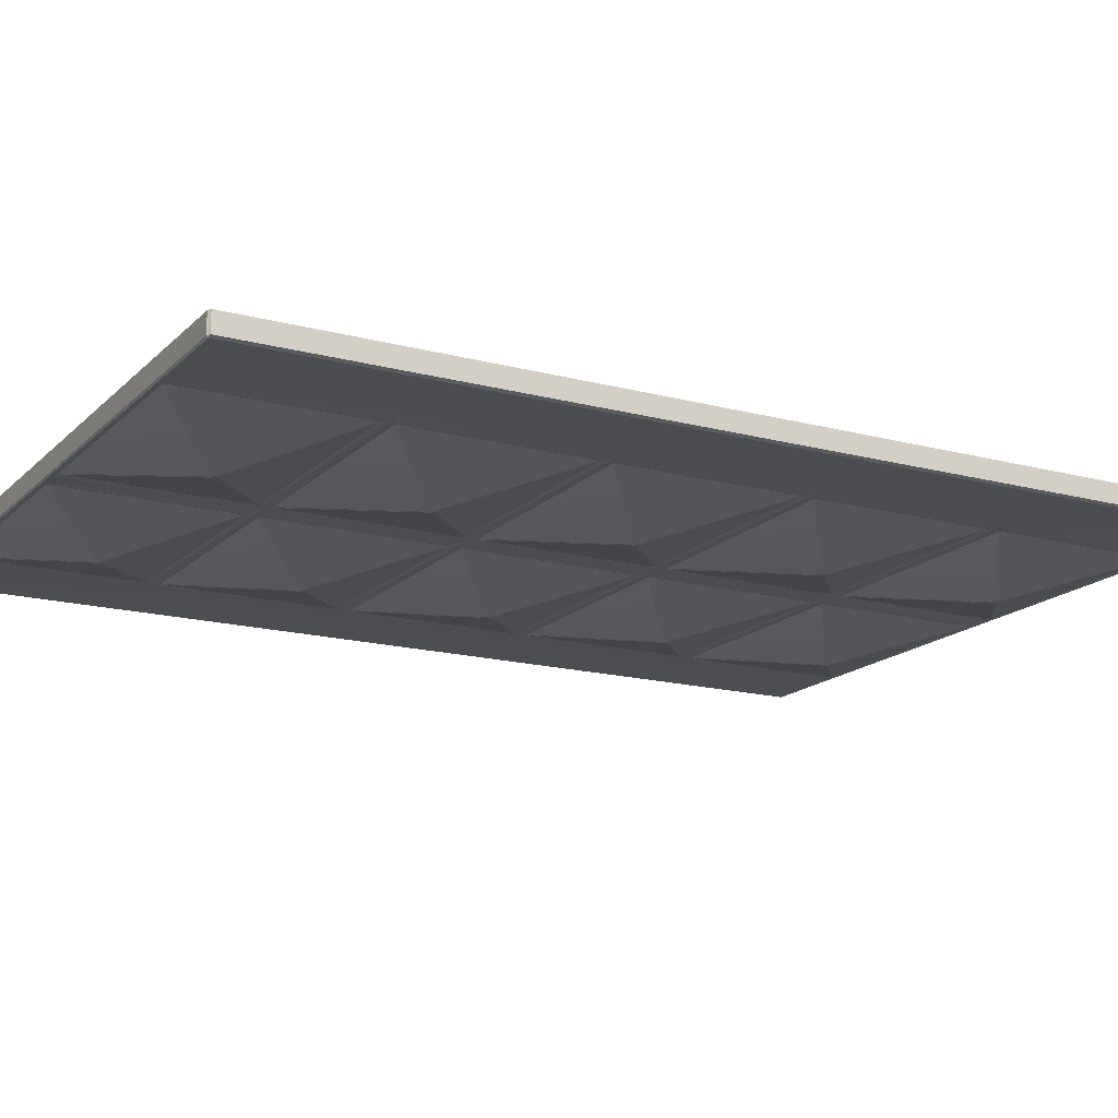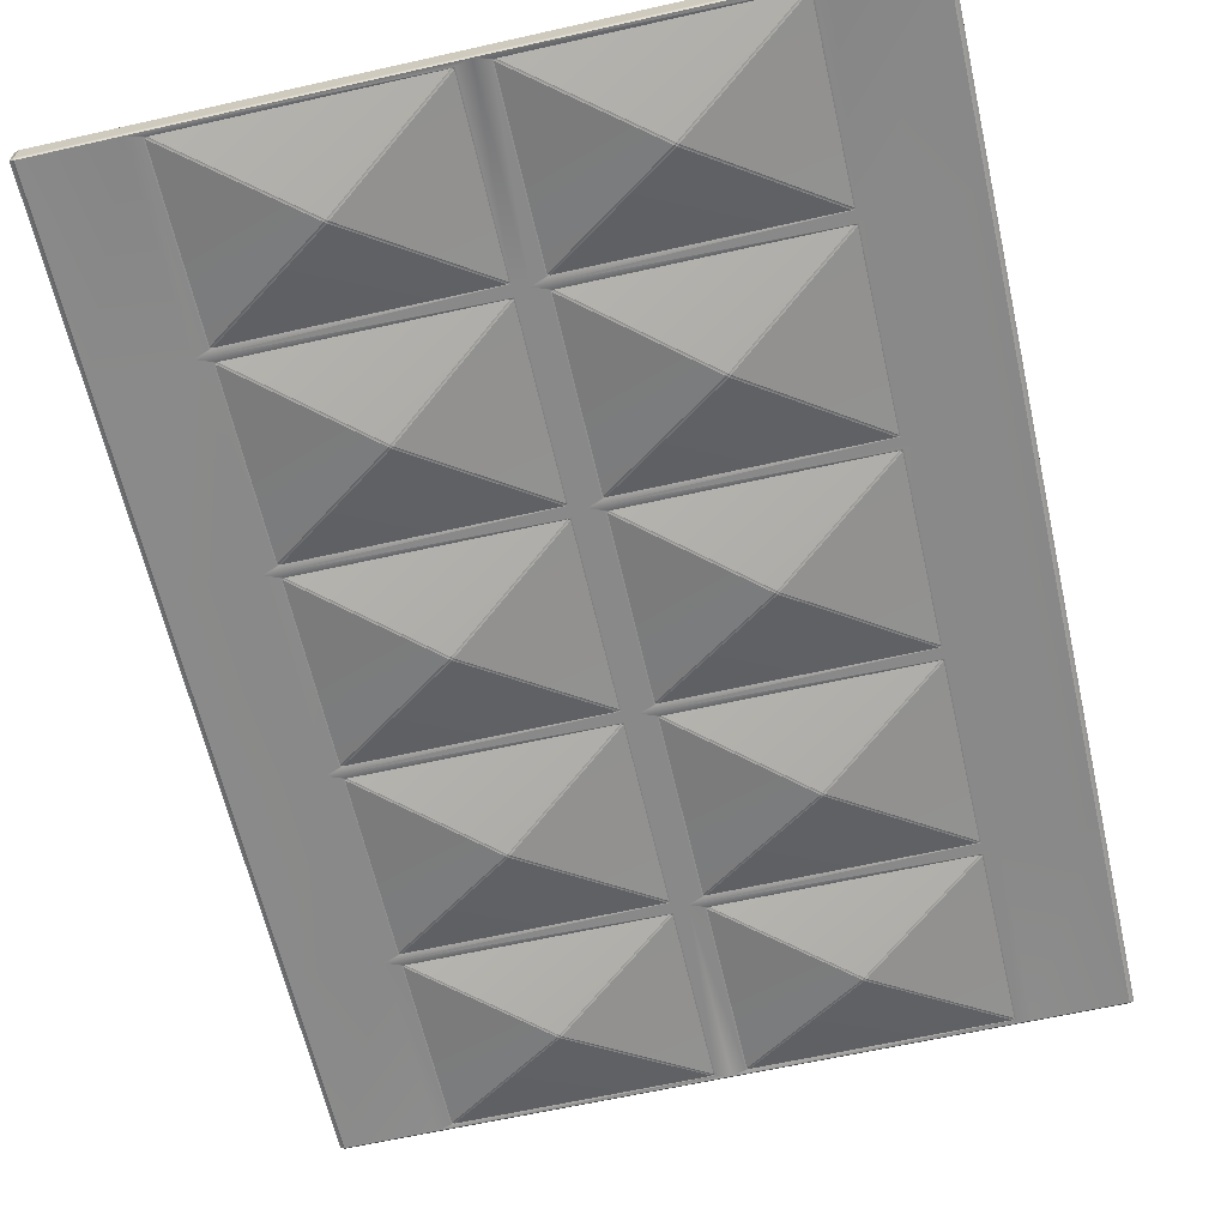
<metadata>
{"format":"obj","ext":"obj","renderer":"f3d","projection":"perspective","resolution":1024,"background":"white","views":[{"elev":-16.4,"azim":61.2,"up":"+Y"},{"elev":-63.2,"azim":-167.2,"up":"+Y"}]}
</metadata>
<code>
o CabinetdoormeshDresserDoor_217_3_6_GeomSubset_1
v -0.4723 -0.3563 -0.04958
v -0.4676 -0.3562 -0.04958
v -0.4676 -0.3559 -0.04098
v -0.4723 -0.356 -0.04093
v -0.4647 -0.3557 -0.04112
v -0.4647 -0.356 -0.04958
v -0.477 -0.3559 -0.04098
v -0.477 -0.3562 -0.04958
v -0.4799 -0.356 -0.04959
v -0.4799 -0.3557 -0.04113
v -0.4676 -0.355 -0.03275
v -0.4723 -0.3551 -0.03265
v -0.4647 -0.3548 -0.03303
v -0.477 -0.355 -0.03275
v -0.4799 -0.3548 -0.03304
v -0.4676 -0.3536 -0.02526
v -0.4723 -0.3536 -0.02511
v -0.4647 -0.3534 -0.02567
v -0.477 -0.3536 -0.02526
v -0.4799 -0.3534 -0.02567
v -0.4676 -0.3516 -0.01883
v -0.4723 -0.3517 -0.01864
v -0.4647 -0.3515 -0.01934
v -0.477 -0.3516 -0.01883
v -0.4799 -0.3515 -0.01935
v -0.4676 -0.3493 -0.01375
v -0.4723 -0.3494 -0.01352
v -0.4647 -0.3492 -0.01435
v -0.477 -0.3493 -0.01375
v -0.4799 -0.3492 -0.01435
v -0.4676 -0.3467 -0.01023
v -0.4723 -0.3467 -0.009978
v -0.4647 -0.3466 -0.01089
v -0.477 -0.3467 -0.01023
v -0.4799 -0.3466 -0.01089
v -0.4676 -0.3439 -0.008429
v -0.4723 -0.3439 -0.008168
v -0.4647 -0.3439 -0.009117
v -0.477 -0.3439 -0.008432
v -0.4799 -0.3439 -0.009122
v -0.4723 -0.3439 -0.091
v -0.4676 -0.3439 -0.09073
v -0.4676 -0.3467 -0.08894
v -0.4723 -0.3467 -0.08919
v -0.4646 -0.3466 -0.08828
v -0.4646 -0.3439 -0.09005
v -0.477 -0.3439 -0.09074
v -0.477 -0.3467 -0.08894
v -0.4799 -0.3439 -0.09005
v -0.4799 -0.3466 -0.08828
v -0.4676 -0.3493 -0.08542
v -0.4723 -0.3494 -0.08565
v -0.4647 -0.3492 -0.08482
v -0.477 -0.3493 -0.08542
v -0.4799 -0.3492 -0.08482
v -0.4676 -0.3516 -0.08033
v -0.4723 -0.3517 -0.08053
v -0.4647 -0.3515 -0.07982
v -0.477 -0.3516 -0.08034
v -0.4799 -0.3515 -0.07982
v -0.4676 -0.3536 -0.0739
v -0.4723 -0.3536 -0.07406
v -0.4647 -0.3534 -0.0735
v -0.477 -0.3536 -0.07391
v -0.4799 -0.3534 -0.0735
v -0.4676 -0.355 -0.06641
v -0.4723 -0.3551 -0.06652
v -0.4647 -0.3548 -0.06613
v -0.477 -0.355 -0.06642
v -0.4799 -0.3548 -0.06613
v -0.4676 -0.3559 -0.05819
v -0.4723 -0.356 -0.05824
v -0.4647 -0.3557 -0.05804
v -0.477 -0.3559 -0.05819
v -0.4799 -0.3557 -0.05805
v -0.4723 -0.3548 -0.04958
v -0.4723 -0.3545 -0.04122
v -0.4686 -0.3545 -0.04127
v -0.4686 -0.3548 -0.04958
v -0.4664 -0.3543 -0.0414
v -0.4663 -0.3546 -0.04958
v -0.476 -0.3545 -0.04127
v -0.476 -0.3548 -0.04958
v -0.4783 -0.3546 -0.04959
v -0.4782 -0.3543 -0.0414
v -0.4687 -0.3536 -0.03334
v -0.4723 -0.3537 -0.03325
v -0.4664 -0.3534 -0.0336
v -0.4759 -0.3536 -0.03335
v -0.4782 -0.3534 -0.0336
v -0.4688 -0.3522 -0.02618
v -0.4723 -0.3523 -0.02605
v -0.4666 -0.3521 -0.02654
v -0.4758 -0.3522 -0.02619
v -0.478 -0.3521 -0.02655
v -0.4689 -0.3504 -0.02012
v -0.4723 -0.3505 -0.01996
v -0.4667 -0.3503 -0.02056
v -0.4757 -0.3504 -0.02013
v -0.4779 -0.3503 -0.02057
v -0.4691 -0.3483 -0.01545
v -0.4723 -0.3483 -0.01527
v -0.467 -0.3482 -0.01593
v -0.4755 -0.3483 -0.01545
v -0.4776 -0.3482 -0.01593
v -0.4723 -0.346 -0.01215
v -0.4692 -0.346 -0.01233
v -0.4672 -0.346 -0.01281
v -0.4754 -0.346 -0.01233
v -0.4774 -0.346 -0.01281
v -0.4693 -0.3434 -0.01065
v -0.4723 -0.3434 -0.01048
v -0.4673 -0.3434 -0.01115
v -0.4753 -0.3434 -0.01065
v -0.4773 -0.3434 -0.01115
v -0.4723 -0.3434 -0.08869
v -0.4723 -0.346 -0.08701
v -0.4692 -0.346 -0.08684
v -0.4693 -0.3434 -0.08851
v -0.4672 -0.346 -0.08636
v -0.4673 -0.3434 -0.08801
v -0.4753 -0.3434 -0.08851
v -0.4753 -0.346 -0.08684
v -0.4773 -0.3434 -0.08802
v -0.4774 -0.346 -0.08636
v -0.469 -0.3483 -0.08372
v -0.4723 -0.3483 -0.0839
v -0.467 -0.3482 -0.08324
v -0.4755 -0.3483 -0.08372
v -0.4776 -0.3482 -0.08324
v -0.4723 -0.3505 -0.07921
v -0.4689 -0.3504 -0.07904
v -0.4667 -0.3503 -0.0786
v -0.4757 -0.3504 -0.07904
v -0.4778 -0.3503 -0.0786
v -0.4688 -0.3522 -0.07298
v -0.4723 -0.3523 -0.07312
v -0.4665 -0.3521 -0.07262
v -0.4758 -0.3522 -0.07298
v -0.478 -0.3521 -0.07262
v -0.4687 -0.3536 -0.06582
v -0.4723 -0.3537 -0.06592
v -0.4664 -0.3534 -0.06556
v -0.4759 -0.3536 -0.06582
v -0.4782 -0.3534 -0.06557
v -0.4686 -0.3545 -0.0579
v -0.4723 -0.3545 -0.05795
v -0.4664 -0.3543 -0.05776
v -0.4759 -0.3545 -0.0579
v -0.4782 -0.3543 -0.05777
v -0.008646 -0.3435 0.1431
v -0.008646 -0.3305 0.1431
v -0.00869 -0.3305 0.271
v -0.00869 -0.3435 0.271
v -0.01136 -0.3444 0.1431
v -0.0114 -0.3444 0.271
v -0.01131 -0.3444 0.009962
v -0.0086 -0.3435 0.009963
v -0.0114 -0.3296 0.271
v -0.01136 -0.3296 0.1431
v -0.0086 -0.3305 0.009963
v -0.01131 -0.3296 0.009962
v -0.07079 -0.3435 -0.3854
v -0.07079 -0.3305 -0.3854
v -0.01117 -0.3305 -0.3853
v -0.01117 -0.3435 -0.3853
v -0.2578 -0.3435 -0.3854
v -0.2578 -0.3305 -0.3854
v -0.4448 -0.3435 -0.3855
v -0.4448 -0.3305 -0.3855
v -0.5044 -0.3435 -0.3855
v -0.5044 -0.3305 -0.3855
v -0.5044 -0.3444 -0.3844
v -0.5071 -0.3435 -0.3844
v -0.4448 -0.3444 -0.3844
v -0.07079 -0.3444 -0.3843
v -0.01117 -0.3444 -0.3842
v -0.008464 -0.3435 -0.3842
v -0.2578 -0.3444 -0.3843
v -0.4448 -0.3296 -0.3844
v -0.5044 -0.3296 -0.3844
v -0.5071 -0.3305 -0.3844
v -0.2578 -0.3296 -0.3843
v -0.07079 -0.3296 -0.3843
v -0.01117 -0.3296 -0.3842
v -0.008464 -0.3305 -0.3842
v -0.008508 -0.3435 -0.2564
v -0.008508 -0.3305 -0.2564
v -0.008554 -0.3305 -0.1232
v -0.008554 -0.3435 -0.1232
v -0.01126 -0.3444 -0.1232
v -0.01122 -0.3444 -0.2564
v -0.01126 -0.3296 -0.1232
v -0.01122 -0.3296 -0.2564
v -0.5072 -0.3435 0.00979
v -0.5072 -0.3305 0.00979
v -0.5072 -0.3305 -0.1234
v -0.5072 -0.3435 -0.1234
v -0.5071 -0.3305 -0.2565
v -0.5071 -0.3435 -0.2565
v -0.5044 -0.3444 -0.2565
v -0.5045 -0.3444 0.009791
v -0.5045 -0.3444 -0.1234
v -0.5044 -0.3296 -0.2565
v -0.5045 -0.3296 -0.1234
v -0.5045 -0.3296 0.009791
v -0.2483 -0.3444 -0.2603
v -0.2578 -0.3444 -0.2564
v -0.2484 -0.3444 -0.3815
v -0.2474 -0.3444 -0.3803
v -0.2474 -0.3444 -0.2616
v -0.07084 -0.3444 -0.2564
v -0.246 -0.3444 -0.2606
v -0.08268 -0.3444 -0.2606
v -0.08031 -0.3444 -0.2602
v -0.2483 -0.3444 -0.2526
v -0.246 -0.3444 -0.2523
v -0.08267 -0.3444 -0.2522
v -0.08032 -0.3444 -0.2526
v -0.2459 -0.3444 -0.3812
v -0.08264 -0.3444 -0.3812
v -0.08015 -0.3444 -0.3815
v -0.07088 -0.3444 -0.1232
v -0.08036 -0.3444 -0.127
v -0.08123 -0.3444 -0.2512
v -0.08127 -0.3444 -0.1284
v -0.08271 -0.3444 -0.1274
v -0.246 -0.3444 -0.1275
v -0.2484 -0.3444 -0.1271
v -0.2579 -0.3444 -0.1233
v -0.2673 -0.3444 -0.2526
v -0.2697 -0.3444 -0.2523
v -0.433 -0.3444 -0.2523
v -0.4353 -0.3444 -0.2527
v -0.4448 -0.3444 -0.2565
v -0.4354 -0.3444 -0.1272
v -0.4449 -0.3444 -0.1234
v -0.4345 -0.3444 -0.1285
v -0.4344 -0.3444 -0.2514
v -0.4354 -0.3444 -0.1196
v -0.4331 -0.3444 -0.1192
v -0.2696 -0.3444 -0.1191
v -0.2673 -0.3444 -0.1195
v -0.2673 -0.3444 -0.1271
v -0.2682 -0.3444 -0.2513
v -0.2683 -0.3444 -0.1284
v -0.4355 -0.3444 0.006022
v -0.4449 -0.3444 0.009812
v -0.4346 -0.3444 0.004682
v -0.4345 -0.3444 -0.1182
v -0.2579 -0.3444 0.009876
v -0.2673 -0.3444 0.00608
v -0.2682 -0.3444 -0.1182
v -0.2682 -0.3444 0.00474
v -0.2697 -0.3444 -0.1275
v -0.433 -0.3444 -0.1275
v -0.4331 -0.3444 0.005656
v -0.2697 -0.3444 0.005712
v -0.2484 -0.3444 0.006061
v -0.2484 -0.3444 -0.1195
v -0.246 -0.3444 -0.1191
v -0.08272 -0.3444 -0.119
v -0.08036 -0.3444 -0.1194
v -0.2475 -0.3444 0.004722
v -0.2475 -0.3444 -0.1181
v -0.07093 -0.3444 0.009941
v -0.08041 -0.3444 0.006119
v -0.08127 -0.3444 -0.1181
v -0.08131 -0.3444 0.004779
v -0.2461 -0.3444 0.005695
v -0.08276 -0.3444 0.005752
v -0.2484 -0.3444 0.0137
v -0.2461 -0.3444 0.01407
v -0.08276 -0.3444 0.01412
v -0.08041 -0.3444 0.01376
v -0.07097 -0.3444 0.1431
v -0.08045 -0.3444 0.1393
v -0.08132 -0.3444 0.0151
v -0.08136 -0.3444 0.1379
v -0.1631 -0.3606 -0.05667
v -0.1644 -0.3606 -0.05559
v -0.1644 -0.3606 0.07541
v -0.1631 -0.3606 0.07649
v -0.1657 -0.3606 -0.05667
v -0.1644 -0.3606 -0.05776
v -0.1657 -0.3606 0.07649
v -0.1644 -0.3606 0.07758
v -0.2475 -0.3444 0.01504
v -0.2476 -0.3444 0.1379
v -0.2461 -0.3444 0.1389
v -0.08281 -0.3444 0.1389
v -0.445 -0.3435 0.272
v -0.445 -0.3305 0.272
v -0.5046 -0.3305 0.2719
v -0.5046 -0.3435 0.2719
v -0.258 -0.3435 0.272
v -0.258 -0.3305 0.272
v -0.07102 -0.3435 0.2721
v -0.07102 -0.3305 0.2721
v -0.0114 -0.3435 0.2721
v -0.0114 -0.3305 0.2721
v -0.07102 -0.3444 0.271
v -0.445 -0.3444 0.2709
v -0.5046 -0.3444 0.2708
v -0.5073 -0.3435 0.2708
v -0.258 -0.3444 0.2709
v -0.07102 -0.3296 0.271
v -0.258 -0.3296 0.2709
v -0.445 -0.3296 0.2709
v -0.5046 -0.3296 0.2708
v -0.5073 -0.3305 0.2708
v -0.4354 -0.3444 -0.3816
v -0.4329 -0.3444 -0.3813
v -0.2696 -0.3444 -0.3812
v -0.2671 -0.3444 -0.3816
v -0.4353 -0.3444 -0.2603
v -0.4344 -0.3444 -0.3804
v -0.4344 -0.3444 -0.2616
v -0.3526 -0.3606 -0.321
v -0.3513 -0.3606 -0.322
v -0.2673 -0.3444 -0.2603
v -0.2682 -0.3444 -0.3803
v -0.2682 -0.3444 -0.2616
v -0.35 -0.3606 -0.321
v -0.433 -0.3444 -0.2607
v -0.2697 -0.3444 -0.2606
v -0.3513 -0.3606 -0.3199
v -0.4449 -0.3444 0.143
v -0.5046 -0.3444 0.143
v -0.4354 -0.3444 0.01363
v -0.4331 -0.3444 0.014
v -0.2697 -0.3444 0.01406
v -0.2674 -0.3444 0.01369
v -0.258 -0.3444 0.143
v -0.2674 -0.3444 0.1392
v -0.2683 -0.3444 0.01503
v -0.2683 -0.3444 0.1379
v -0.3501 -0.3606 0.07643
v -0.3514 -0.3606 0.07534
v -0.3527 -0.3606 0.07643
v -0.3514 -0.3606 0.07751
v -0.4345 -0.3444 0.01497
v -0.4346 -0.3444 0.1378
v -0.4331 -0.3444 0.1388
v -0.2698 -0.3444 0.1389
v -0.2674 -0.3444 0.2681
v -0.2684 -0.3444 0.2669
v -0.2684 -0.3444 0.1482
v -0.2674 -0.3444 0.1469
v -0.2698 -0.3444 0.1472
v -0.4331 -0.3444 0.1472
v -0.4355 -0.3444 0.1468
v -0.4355 -0.3444 0.1392
v -0.3515 -0.3606 0.2064
v -0.4356 -0.3444 0.2681
v -0.4331 -0.3444 0.2678
v -0.2698 -0.3444 0.2678
v -0.3515 -0.3606 0.2086
v -0.4346 -0.3444 0.2668
v -0.4346 -0.3444 0.1481
v -0.3528 -0.3606 0.2075
v -0.3502 -0.3606 0.2075
v -0.2487 -0.3444 0.2681
v -0.2462 -0.3444 0.2678
v -0.08286 -0.3444 0.2679
v -0.08037 -0.3444 0.2682
v -0.08045 -0.3444 0.1469
v -0.08282 -0.3444 0.1473
v -0.2461 -0.3444 0.1472
v -0.2485 -0.3444 0.1469
v -0.2485 -0.3444 0.1392
v -0.08136 -0.3444 0.1482
v -0.08141 -0.3444 0.2669
v -0.1645 -0.3606 0.2065
v -0.1632 -0.3606 0.2076
v -0.1645 -0.3606 0.2086
v -0.1658 -0.3606 0.2076
v -0.2476 -0.3444 0.2669
v -0.2476 -0.3444 0.1482
v -0.2475 -0.3444 -0.1284
v -0.2474 -0.3444 -0.2513
v -0.1656 -0.3606 -0.1898
v -0.1644 -0.3606 -0.1909
v -0.1631 -0.3606 -0.1898
v -0.1644 -0.3606 -0.1888
v -0.07084 -0.3296 -0.2564
v -0.2578 -0.3296 -0.2564
v -0.4448 -0.3296 -0.2565
v -0.07088 -0.3296 -0.1232
v -0.2579 -0.3296 -0.1233
v -0.4449 -0.3296 -0.1234
v -0.07093 -0.3296 0.009941
v -0.2579 -0.3296 0.009876
v -0.4449 -0.3296 0.009812
v -0.1643 -0.3606 -0.3199
v -0.08122 -0.3444 -0.2615
v -0.08118 -0.3444 -0.3802
v -0.163 -0.3606 -0.3209
v -0.1643 -0.3606 -0.322
v -0.1656 -0.3606 -0.3209
v -0.35 -0.3606 -0.1899
v -0.3513 -0.3606 -0.1888
v -0.3513 -0.3606 -0.191
v -0.3526 -0.3606 -0.1899
v -0.3527 -0.3606 -0.05674
v -0.3514 -0.3606 -0.05782
v -0.3501 -0.3606 -0.05674
v -0.3514 -0.3606 -0.05565
v -0.5073 -0.3305 0.143
v -0.5073 -0.3435 0.143
v -0.5046 -0.3296 0.143
v -0.258 -0.3296 0.143
v -0.4449 -0.3296 0.143
v -0.07097 -0.3296 0.1431
f 151 153 152
f 151 154 153
f 154 151 155
f 154 155 156
f 151 157 155
f 151 158 157
f 159 152 153
f 159 160 152
f 160 161 152
f 160 162 161
f 163 165 164
f 163 166 165
f 167 163 164
f 167 164 168
f 169 167 168
f 169 168 170
f 171 169 170
f 171 170 172
f 169 171 173
f 171 174 173
f 169 173 175
f 167 169 175
f 166 163 176
f 166 176 177
f 178 166 177
f 178 165 166
f 167 175 179
f 163 179 176
f 163 167 179
f 180 172 170
f 180 181 172
f 172 181 182
f 171 182 174
f 171 172 182
f 183 170 168
f 183 180 170
f 184 183 168
f 184 168 164
f 185 184 164
f 185 164 165
f 186 185 165
f 178 186 165
f 187 189 188
f 187 190 189
f 190 161 189
f 190 158 161
f 158 152 161
f 158 151 152
f 158 190 191
f 158 191 157
f 190 192 191
f 190 187 192
f 187 177 192
f 187 178 177
f 178 187 188
f 162 189 161
f 162 193 189
f 193 188 189
f 193 194 188
f 194 186 188
f 178 188 186
f 194 185 186
f 195 197 196
f 195 198 197
f 198 199 197
f 198 200 199
f 200 182 199
f 200 174 182
f 201 174 200
f 201 173 174
f 202 198 195
f 202 203 198
f 203 200 198
f 203 201 200
f 199 182 181
f 199 181 204
f 197 199 204
f 196 197 205
f 197 204 205
f 196 205 206
f 207 179 208
f 179 207 209
f 209 207 210
f 210 207 211
f 212 207 208
f 207 212 213
f 213 211 207
f 213 212 214
f 214 212 215
f 216 212 208
f 212 216 217
f 212 217 218
f 212 218 219
f 209 176 179
f 176 209 220
f 210 220 209
f 176 220 221
f 176 221 222
f 222 215 212
f 222 212 176
f 219 223 212
f 219 224 223
f 225 224 219
f 218 225 219
f 224 225 226
f 227 223 224
f 226 227 224
f 228 223 227
f 229 223 228
f 208 229 216
f 229 208 230
f 223 229 230
f 231 230 208
f 208 232 231
f 208 233 232
f 208 234 233
f 234 208 235
f 235 236 234
f 236 235 237
f 230 236 237
f 234 236 238
f 234 238 239
f 239 233 234
f 240 230 237
f 230 240 241
f 230 241 242
f 230 242 243
f 231 244 230
f 245 244 231
f 232 245 231
f 244 245 246
f 237 247 240
f 247 237 248
f 240 247 249
f 240 249 250
f 250 241 240
f 251 247 248
f 243 252 251
f 253 252 243
f 242 253 243
f 252 253 254
f 243 251 230
f 255 230 244
f 246 255 244
f 256 230 255
f 236 230 256
f 247 251 257
f 257 249 247
f 257 251 258
f 258 251 252
f 254 258 252
f 259 230 251
f 230 259 260
f 260 223 230
f 223 260 261
f 223 261 262
f 223 262 263
f 260 259 264
f 260 264 265
f 265 261 260
f 263 266 223
f 263 267 266
f 268 267 263
f 262 268 263
f 267 268 269
f 266 259 251
f 259 266 270
f 270 264 259
f 270 266 271
f 271 266 267
f 269 271 267
f 272 266 251
f 266 272 273
f 266 273 274
f 266 274 275
f 275 276 266
f 275 277 276
f 278 277 275
f 274 278 275
f 277 278 279
f 280 269 268
f 281 270 271
f 269 281 271
f 269 280 281
f 282 274 273
f 283 279 278
f 283 274 282
f 283 278 274
f 280 284 281
f 284 270 281
f 280 285 284
f 283 282 286
f 283 286 287
f 288 273 272
f 288 282 273
f 288 286 282
f 286 288 289
f 280 262 285
f 285 262 261
f 280 268 262
f 265 285 261
f 265 284 285
f 284 265 264
f 284 264 270
f 286 290 287
f 286 289 290
f 287 290 291
f 292 294 293
f 292 295 294
f 296 292 293
f 296 293 297
f 298 296 297
f 298 297 299
f 300 298 299
f 300 299 301
f 298 300 156
f 300 154 156
f 298 156 302
f 296 298 302
f 295 292 303
f 295 303 304
f 305 295 304
f 305 294 295
f 296 302 306
f 292 306 303
f 292 296 306
f 307 301 299
f 307 159 301
f 301 159 153
f 153 300 301
f 153 154 300
f 308 299 297
f 308 307 299
f 309 308 297
f 309 297 293
f 310 309 293
f 310 293 294
f 311 310 294
f 305 311 294
f 312 179 175
f 179 312 313
f 179 313 314
f 179 314 315
f 175 316 312
f 316 175 235
f 312 316 317
f 317 313 312
f 317 316 318
f 319 317 318
f 320 314 313
f 317 320 313
f 317 319 320
f 315 208 179
f 208 316 235
f 315 321 208
f 322 321 315
f 314 322 315
f 321 322 323
f 324 323 322
f 324 314 320
f 324 322 314
f 316 208 325
f 325 318 316
f 319 318 325
f 325 208 326
f 326 208 321
f 323 326 321
f 327 320 319
f 327 324 320
f 319 325 327
f 323 327 326
f 323 324 327
f 327 325 326
f 201 237 235
f 201 203 237
f 203 248 237
f 203 202 248
f 202 328 248
f 202 329 328
f 330 251 248
f 251 330 331
f 251 331 332
f 251 332 333
f 333 334 251
f 333 335 334
f 336 335 333
f 332 336 333
f 335 336 337
f 338 337 336
f 338 336 332
f 339 332 331
f 338 332 339
f 340 338 339
f 340 341 338
f 342 331 330
f 342 339 331
f 342 340 339
f 340 342 343
f 340 344 341
f 340 343 344
f 341 344 345
f 346 348 347
f 348 346 349
f 349 346 334
f 334 346 306
f 334 350 349
f 350 348 349
f 334 351 350
f 334 352 351
f 352 334 328
f 334 353 328
f 353 248 328
f 248 353 330
f 330 353 343
f 330 343 342
f 353 334 344
f 344 343 353
f 344 334 345
f 345 334 335
f 354 350 351
f 328 355 352
f 306 355 303
f 355 328 303
f 355 306 356
f 356 306 357
f 357 306 346
f 358 356 357
f 356 359 355
f 352 355 359
f 352 359 360
f 361 360 359
f 361 356 358
f 361 359 356
f 360 361 354
f 362 361 358
f 362 354 361
f 347 357 346
f 347 358 357
f 347 362 358
f 362 347 348
f 360 351 352
f 360 354 351
f 362 350 354
f 362 348 350
f 302 363 306
f 363 302 364
f 364 302 365
f 365 302 366
f 276 366 302
f 367 366 276
f 276 368 367
f 276 369 368
f 276 370 369
f 370 276 334
f 334 363 370
f 276 371 334
f 371 251 334
f 251 371 272
f 272 371 289
f 272 289 288
f 371 276 290
f 290 289 371
f 290 276 291
f 291 276 277
f 372 366 367
f 368 372 367
f 366 372 373
f 374 368 369
f 375 373 372
f 375 368 374
f 375 372 368
f 374 376 375
f 373 375 376
f 374 377 376
f 279 291 277
f 373 376 365
f 376 364 365
f 377 364 376
f 373 365 366
f 377 378 364
f 377 379 378
f 379 377 374
f 370 378 379
f 370 363 378
f 364 378 363
f 379 369 370
f 379 374 369
f 363 334 306
f 279 287 291
f 279 283 287
f 216 229 380
f 216 380 381
f 382 381 380
f 381 217 216
f 228 380 229
f 382 380 228
f 381 383 217
f 381 382 383
f 383 218 217
f 382 384 383
f 384 218 383
f 382 385 384
f 382 228 385
f 385 228 227
f 384 225 218
f 384 226 225
f 226 385 227
f 226 384 385
f 194 184 185
f 194 386 184
f 386 183 184
f 386 387 183
f 387 180 183
f 387 388 180
f 388 181 180
f 388 204 181
f 389 387 386
f 389 390 387
f 390 388 387
f 390 391 388
f 391 204 388
f 193 386 194
f 193 389 386
f 392 390 389
f 392 393 390
f 393 391 390
f 393 394 391
f 391 205 204
f 394 205 391
f 162 389 193
f 162 392 389
f 394 206 205
f 395 213 214
f 396 395 214
f 396 214 215
f 215 397 396
f 398 396 397
f 396 398 395
f 397 215 222
f 395 398 399
f 395 399 400
f 400 213 395
f 221 397 222
f 398 221 399
f 398 397 221
f 399 221 220
f 210 399 220
f 210 400 399
f 400 210 211
f 400 211 213
f 401 246 245
f 246 401 402
f 402 401 403
f 402 403 404
f 246 402 255
f 402 256 255
f 404 256 402
f 239 404 403
f 404 239 238
f 404 238 256
f 256 238 236
f 239 403 233
f 403 232 233
f 401 232 403
f 401 245 232
f 405 250 249
f 250 405 406
f 407 406 405
f 407 405 408
f 407 242 406
f 406 242 241
f 250 406 241
f 407 253 242
f 407 254 253
f 254 407 408
f 254 408 258
f 408 257 258
f 405 257 408
f 405 249 257
f 276 156 155
f 276 302 156
f 305 409 311
f 305 410 409
f 410 196 409
f 410 195 196
f 304 410 305
f 304 329 410
f 329 195 410
f 329 202 195
f 311 409 411
f 311 411 310
f 409 206 411
f 409 196 206
f 266 155 157
f 266 276 155
f 223 266 157
f 223 157 191
f 212 223 191
f 212 191 192
f 176 212 192
f 176 192 177
f 329 303 328
f 329 304 303
f 173 235 175
f 173 201 235
f 308 413 412
f 308 309 413
f 412 413 394
f 413 206 394
f 413 411 206
f 309 411 413
f 412 394 393
f 414 412 393
f 414 393 392
f 309 310 411
f 307 412 414
f 307 308 412
f 159 307 414
f 159 414 160
f 160 414 392
f 160 392 162
f 337 345 335
f 337 341 345
f 337 338 341

</code>
